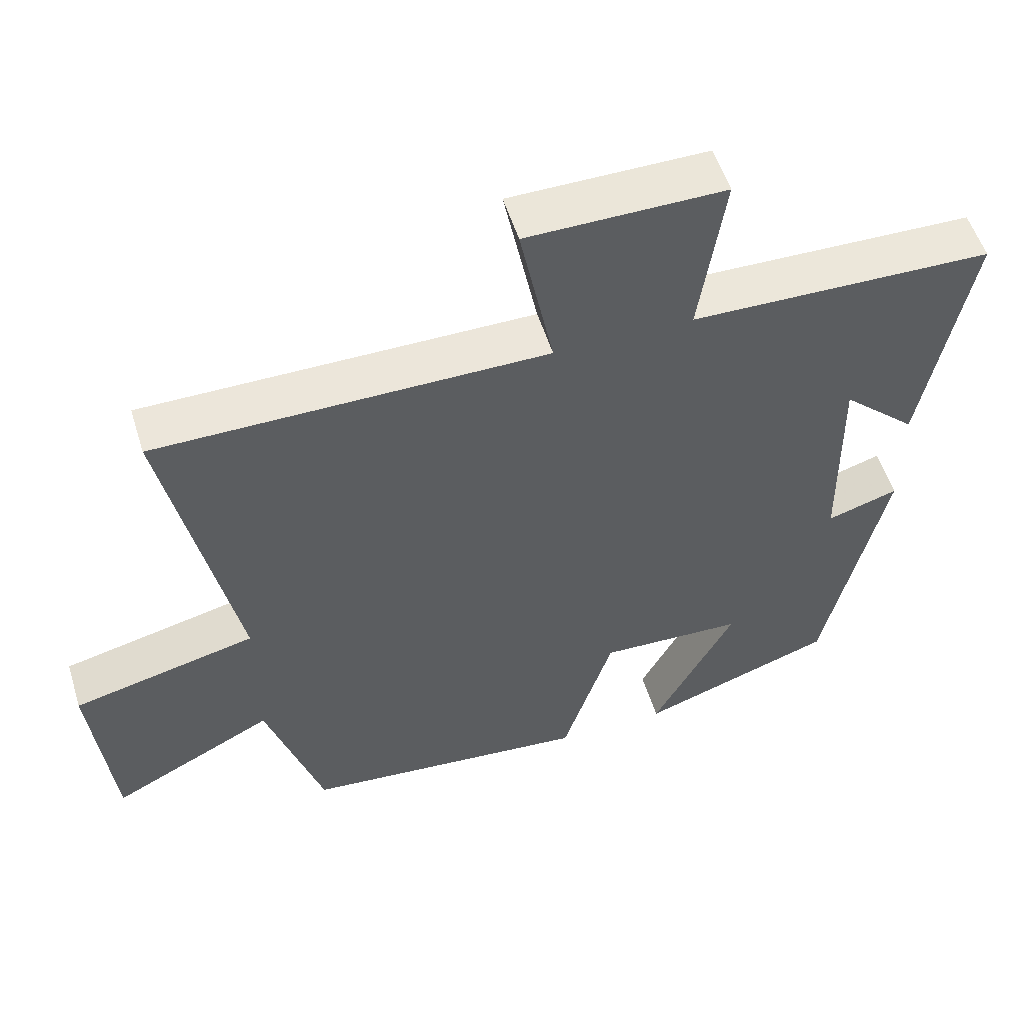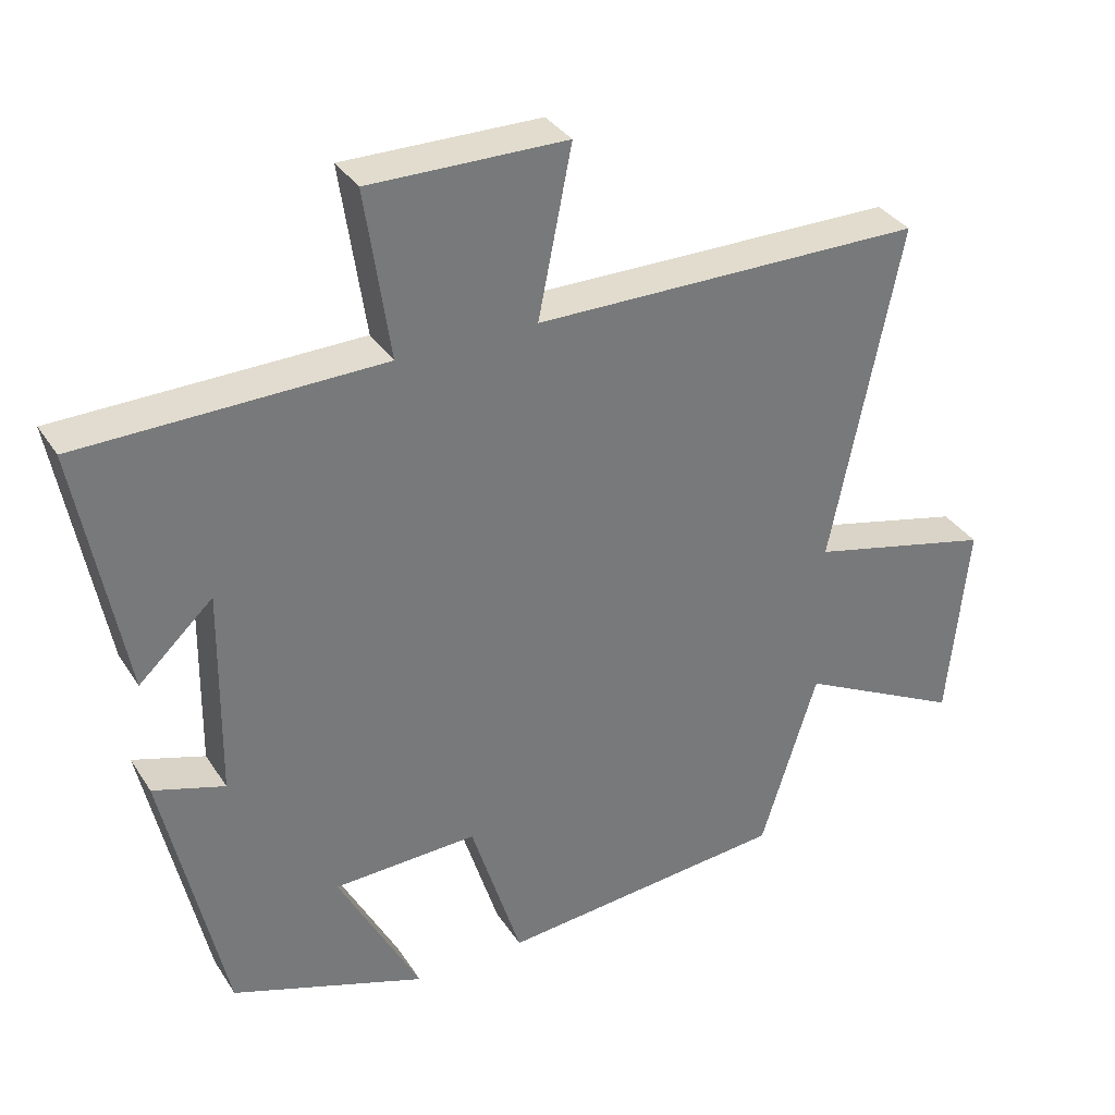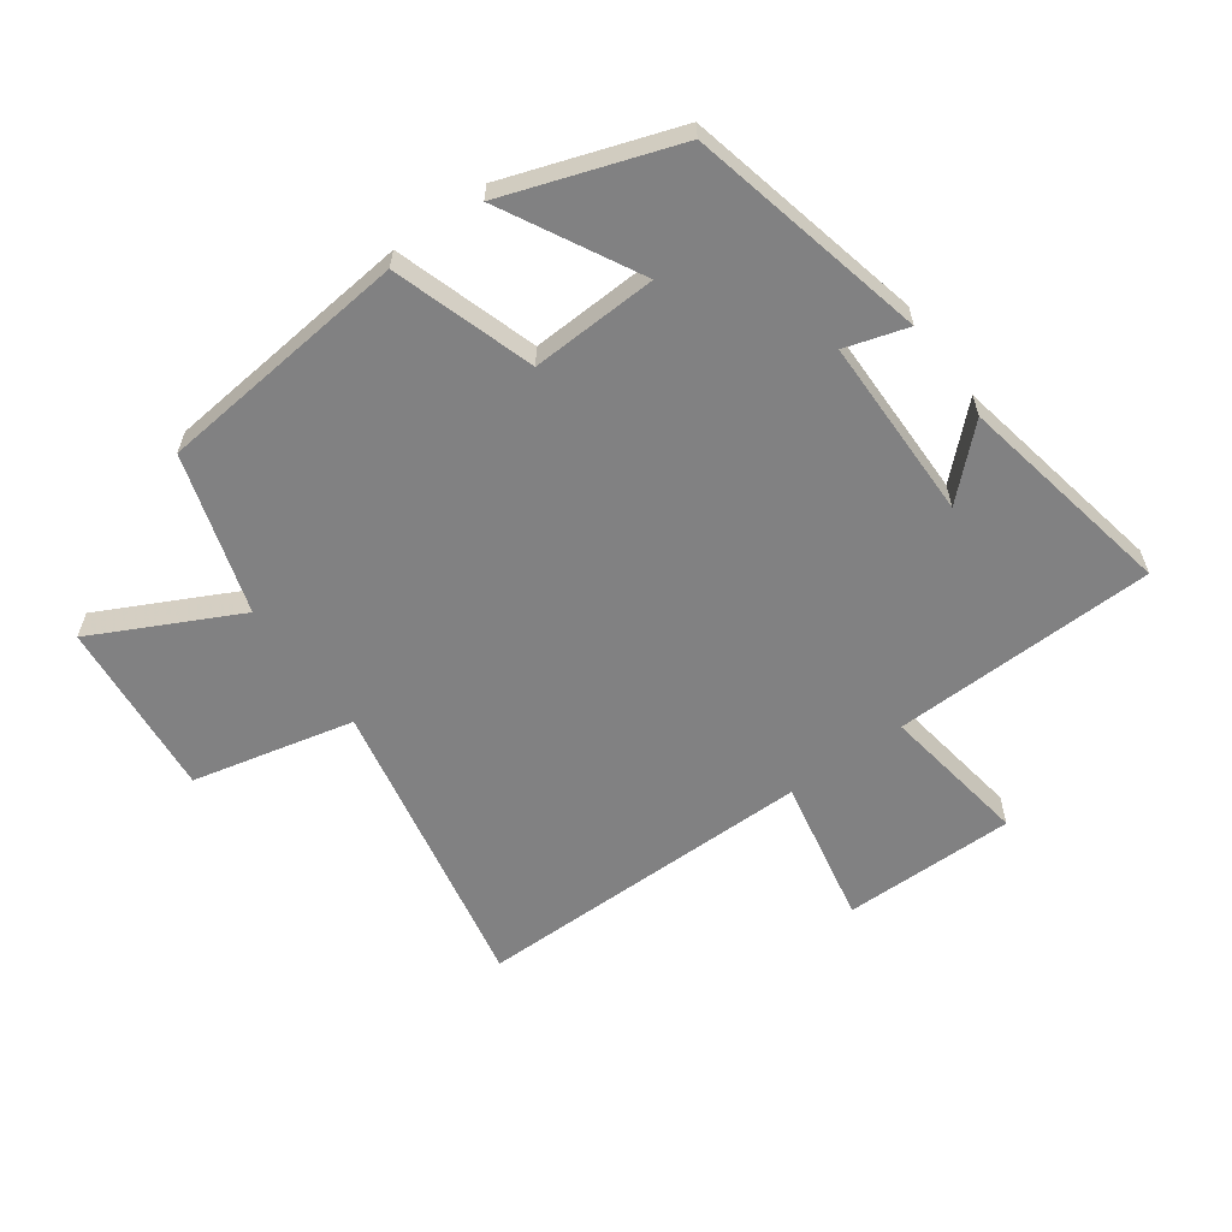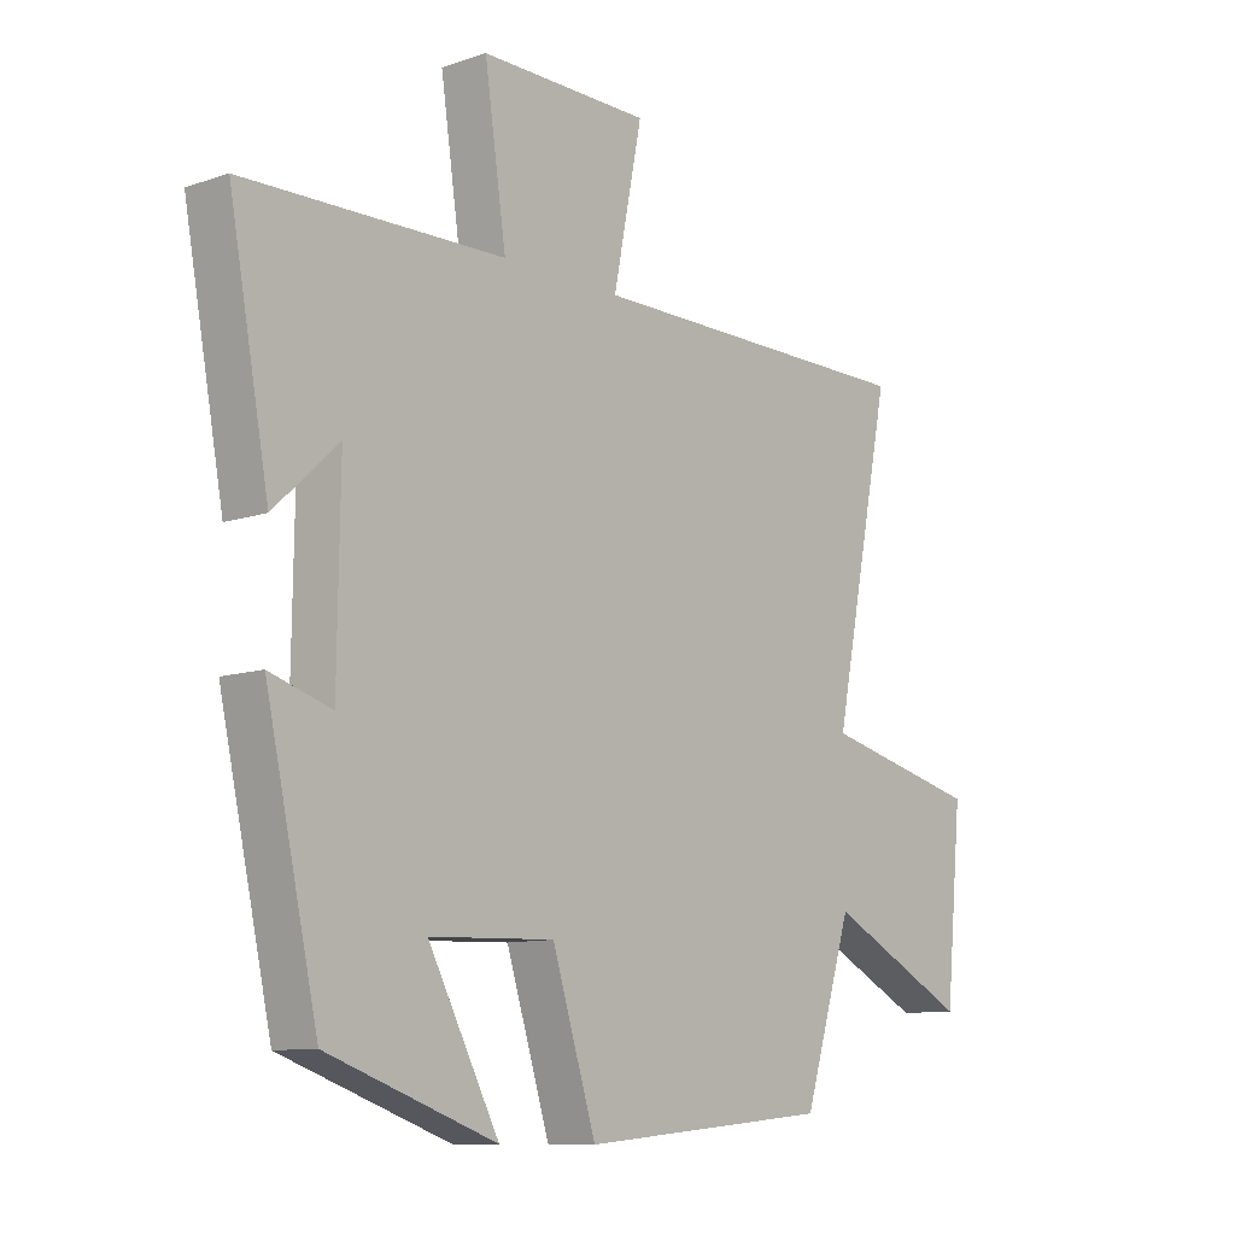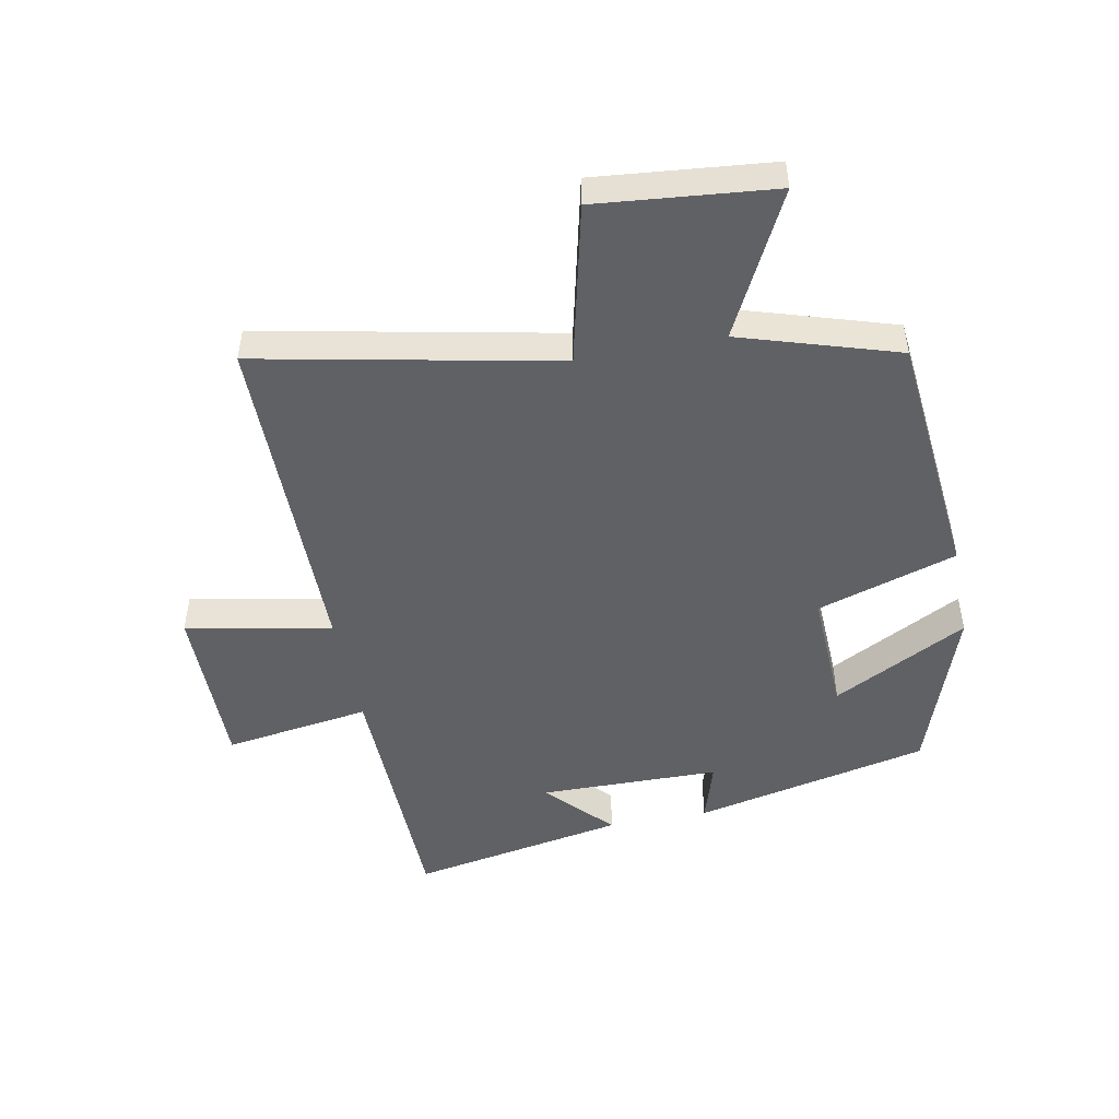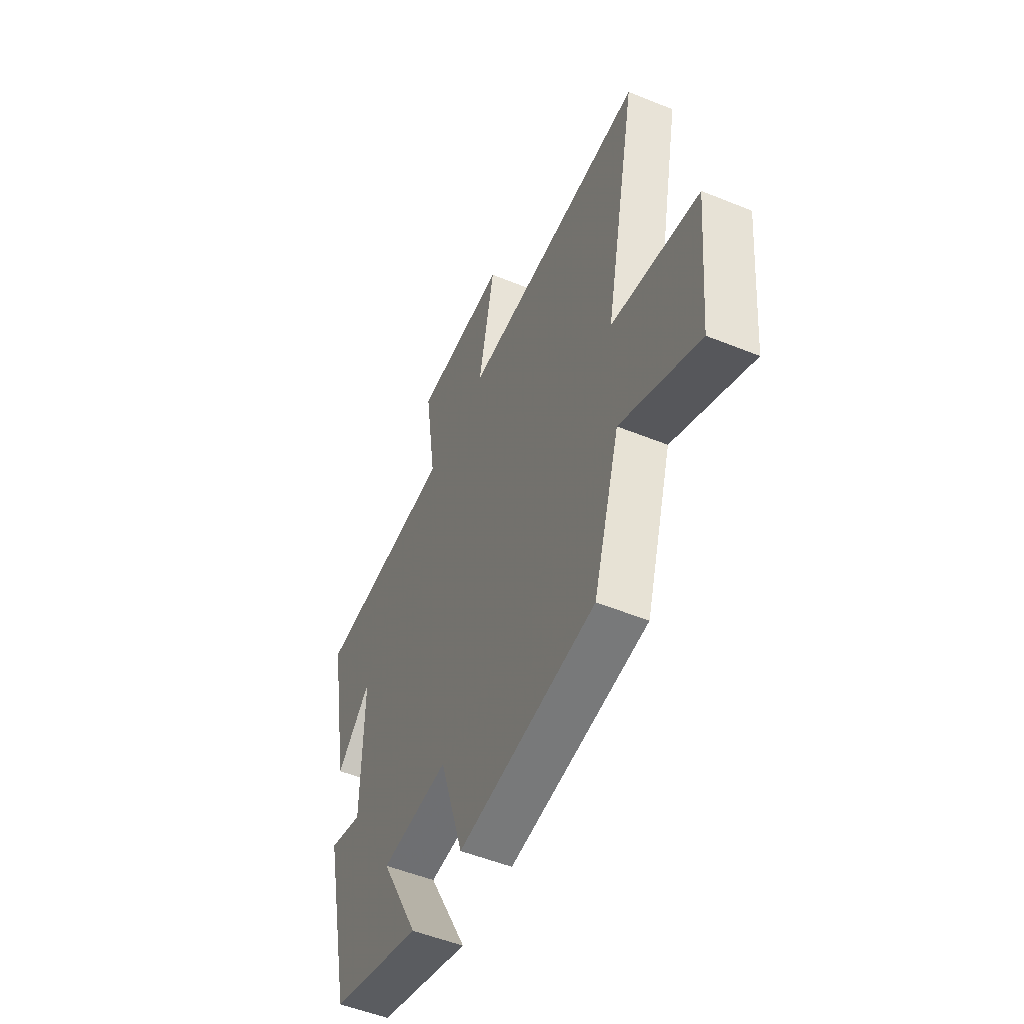
<metadata>
{"format":"obj","ext":"obj","renderer":"f3d","projection":"perspective","resolution":1024,"background":"white","views":[{"elev":54.1,"azim":162.9,"up":"+Z"},{"elev":34.1,"azim":-28.1,"up":"+Z"},{"elev":-60.4,"azim":-143.9,"up":"+Y"},{"elev":-10.4,"azim":-49.5,"up":"+Z"},{"elev":-48.7,"azim":101.0,"up":"+Y"},{"elev":-52.5,"azim":66.4,"up":"+Z"}]}
</metadata>
<code>
v -0.565 0.07 0.491
v -0.143 0.07 0.5
v -0.178 0.07 0.737
v 0.098 0.07 0.735
v 0.051 0.07 0.5
v 0.597 0.07 0.498
v 0.5 0.07 0.02
v 0.758 0.07 -0.041
v 0.73 0.07 -0.325
v 0.5 0.07 -0.208
v 0.421 0.07 -0.461
v 0.016 0.07 -0.5
v -0.055 0.07 -0.274
v -0.257 0.07 -0.282
v -0.142 0.07 -0.5
v -0.415 0.07 -0.405
v -0.5 0.07 -0.023
v -0.4 0.07 -0.054
v -0.396 0.07 0.238
v -0.5 0.07 0.141
v -0.565 0 0.491
v -0.143 0 0.5
v -0.178 0 0.737
v 0.098 0 0.735
v 0.051 0 0.5
v 0.597 0 0.498
v 0.5 0 0.02
v 0.758 0 -0.041
v 0.73 0 -0.325
v 0.5 0 -0.208
v 0.421 0 -0.461
v 0.016 0 -0.5
v -0.055 0 -0.274
v -0.257 0 -0.282
v -0.142 0 -0.5
v -0.415 0 -0.405
v -0.5 0 -0.023
v -0.4 0 -0.054
v -0.396 0 0.238
v -0.5 0 0.141
f 19 20 1 2
f 18 19 2
f 15 16 17 18
f 14 15 18
f 13 14 18 2
f 10 11 12 13
f 10 13 2
f 7 8 9 10
f 7 10 2 3
f 5 6 7
f 5 7 3
f 3 4 5
f 22 21 40 39
f 22 39 38
f 38 37 36 35
f 38 35 34
f 22 38 34 33
f 33 32 31 30
f 22 33 30
f 30 29 28 27
f 23 22 30 27
f 27 26 25
f 23 27 25
f 25 24 23
f 1 21 22 2
f 2 22 23 3
f 3 23 24 4
f 4 24 25 5
f 5 25 26 6
f 6 26 27 7
f 7 27 28 8
f 8 28 29 9
f 9 29 30 10
f 10 30 31 11
f 11 31 32 12
f 12 32 33 13
f 13 33 34 14
f 14 34 35 15
f 15 35 36 16
f 16 36 37 17
f 17 37 38 18
f 18 38 39 19
f 19 39 40 20
f 20 40 21 1

</code>
